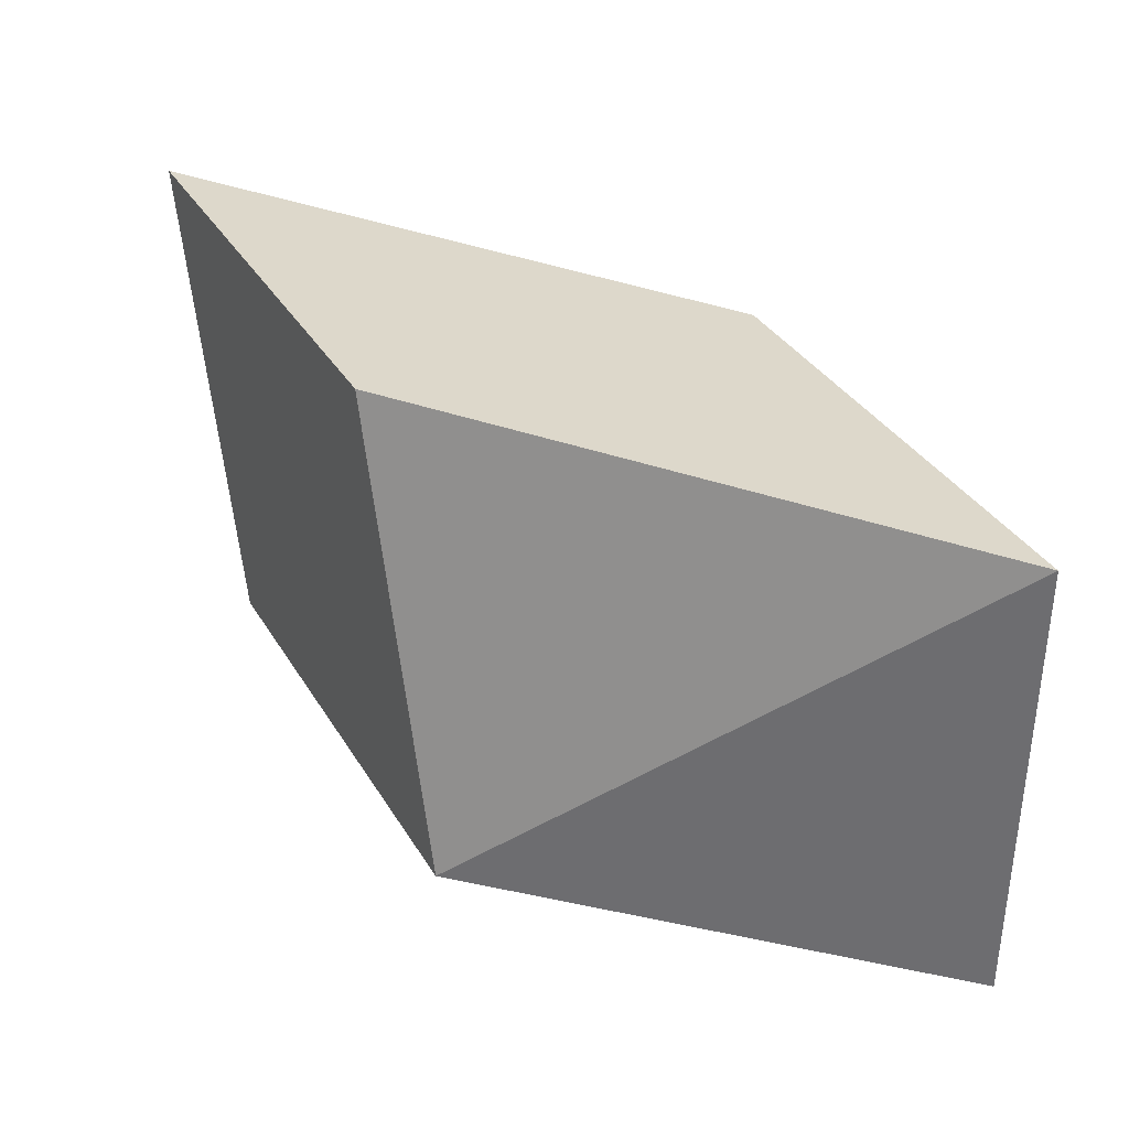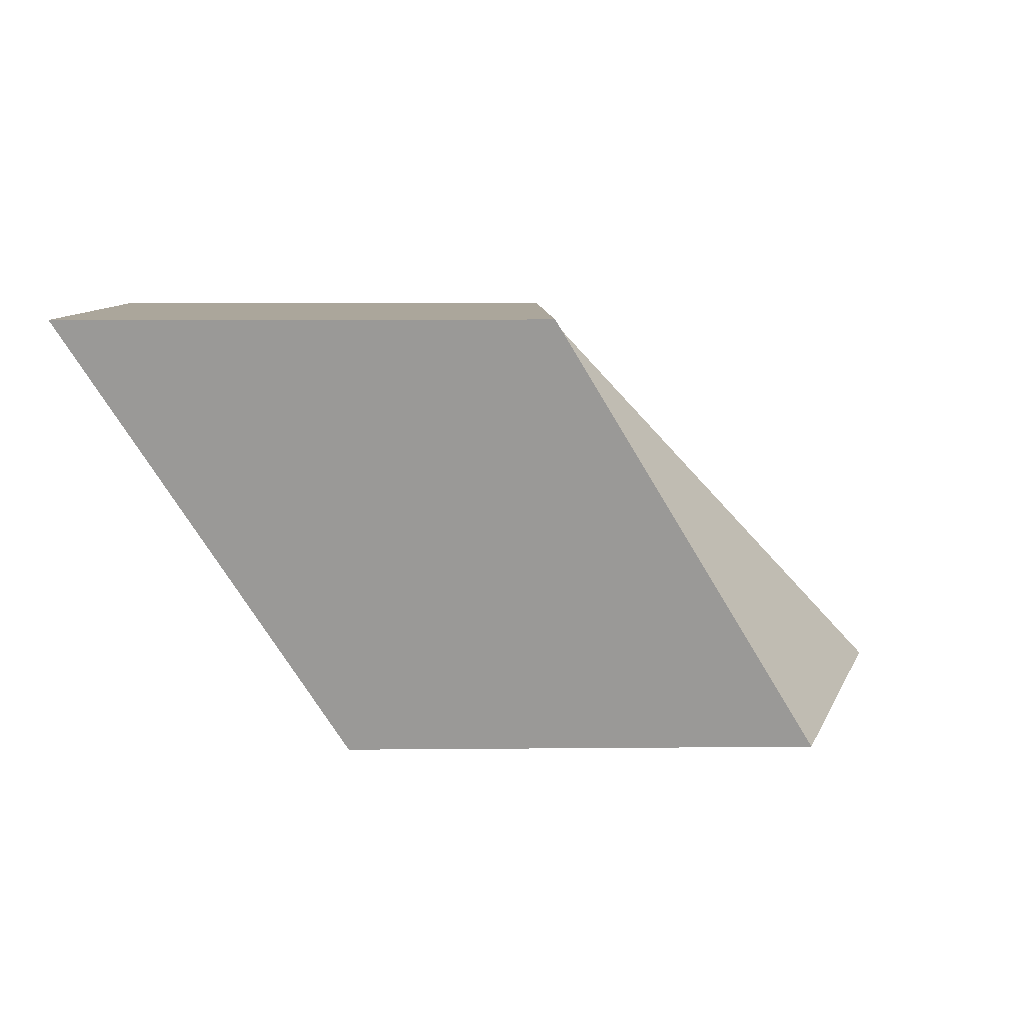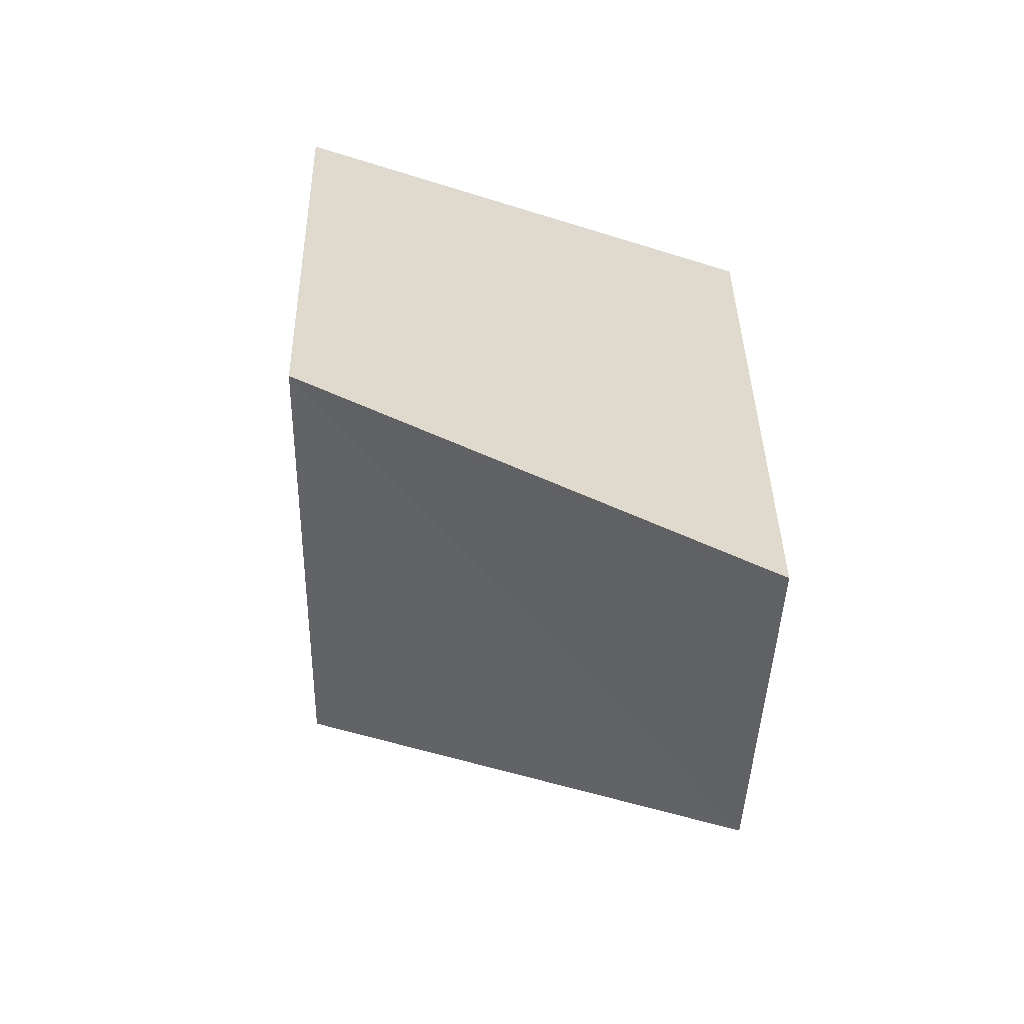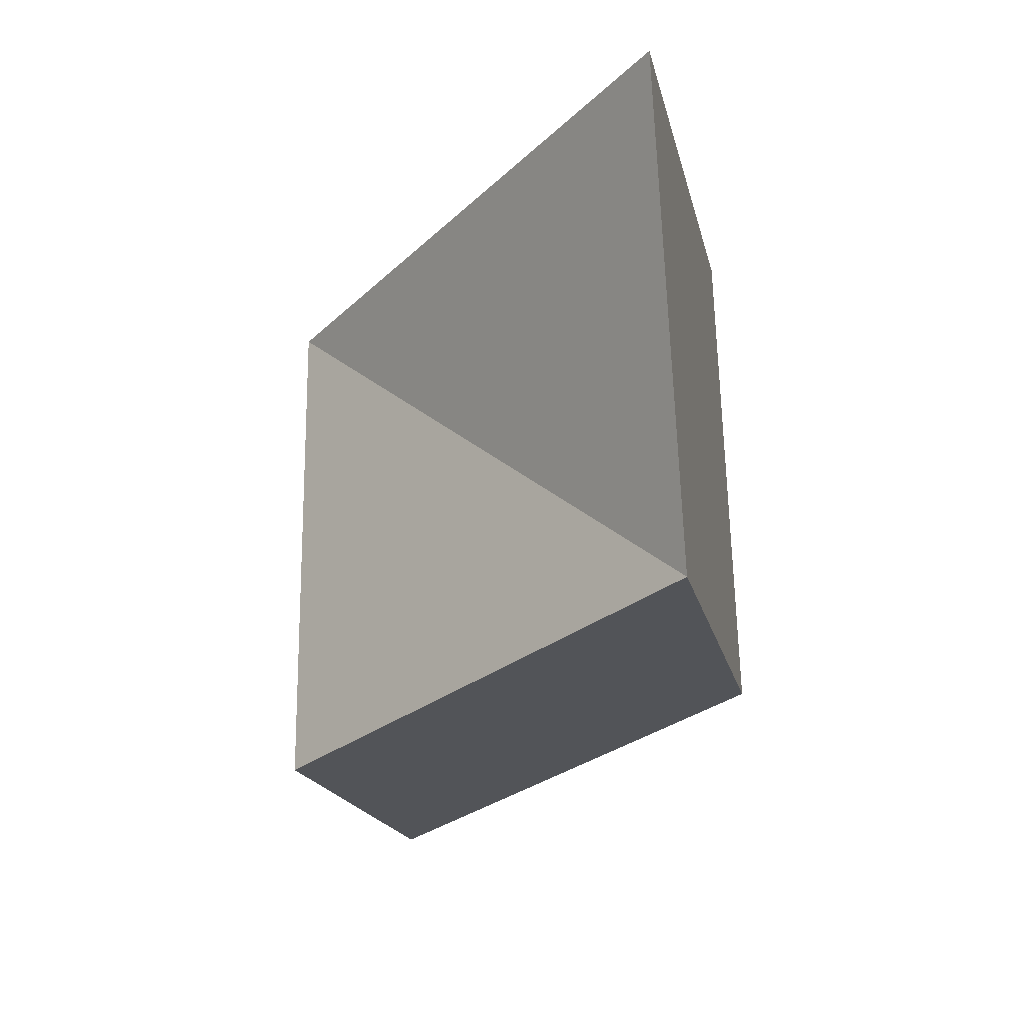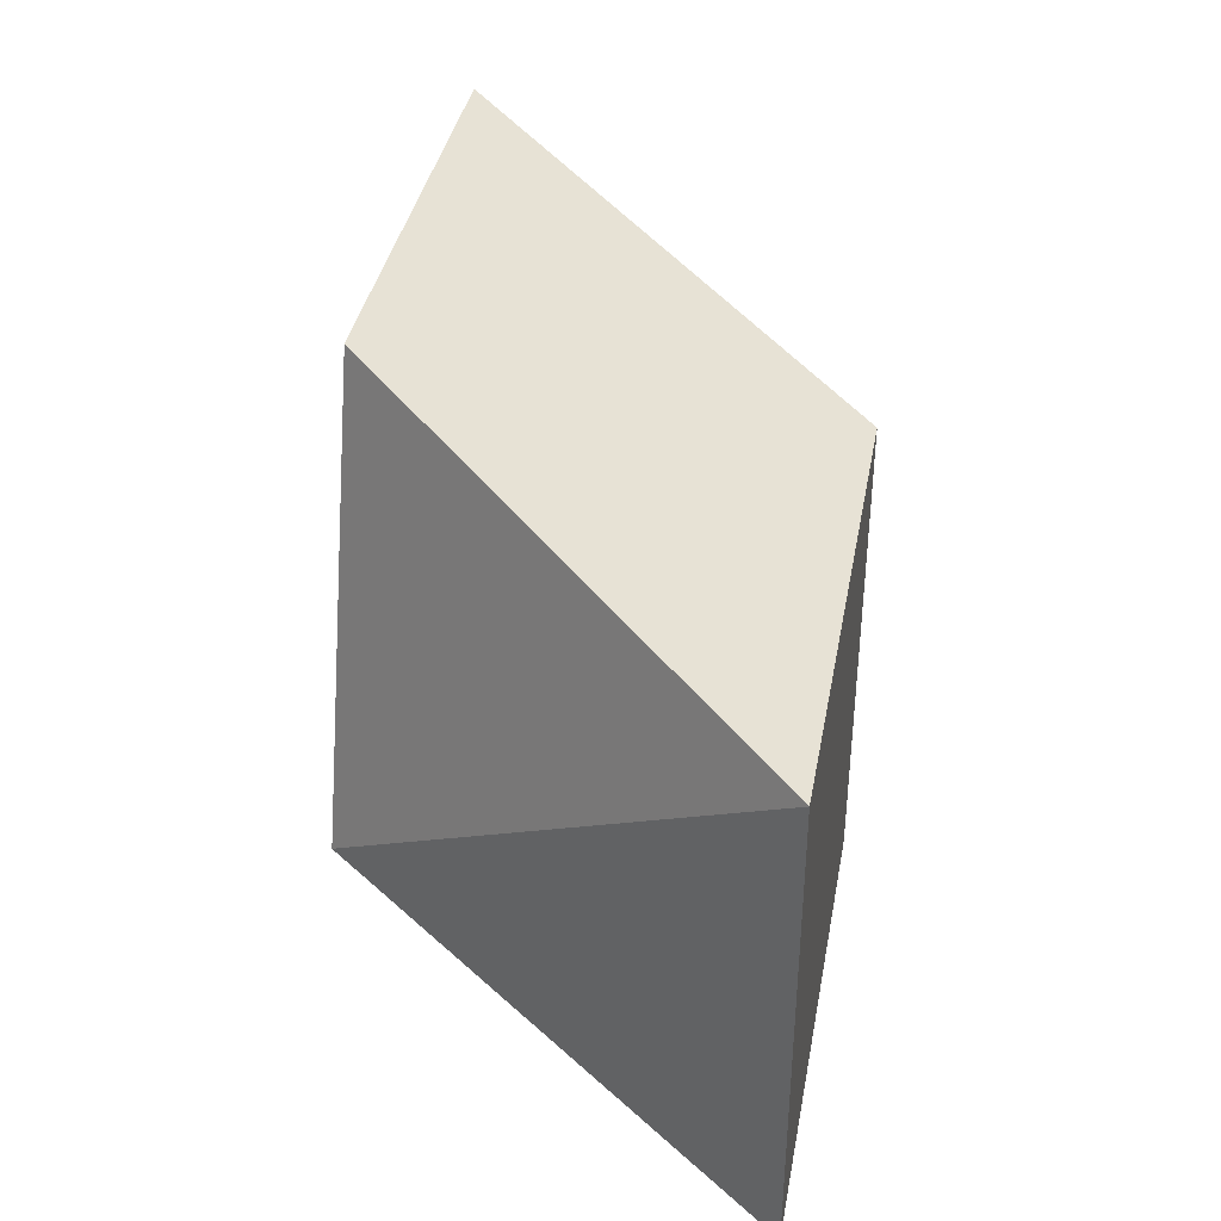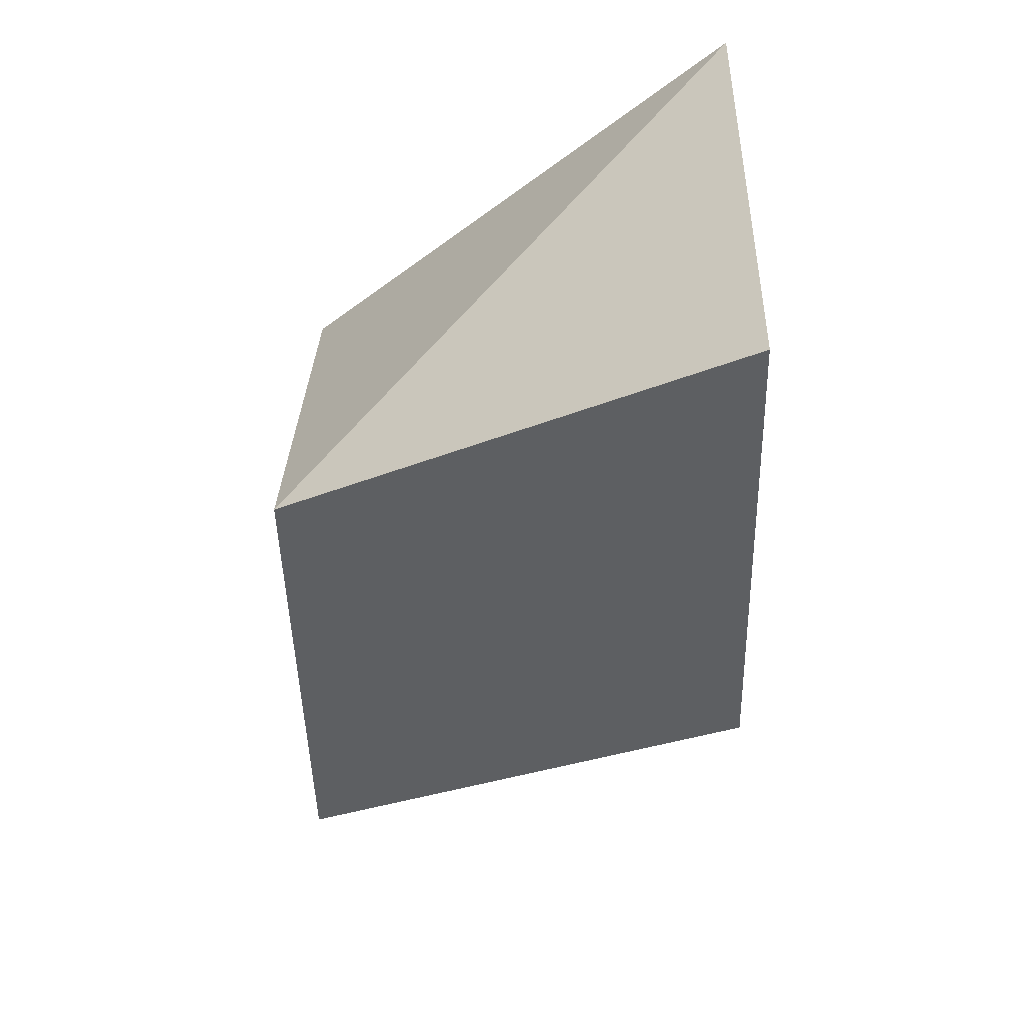
<metadata>
{"format":"obj","ext":"obj","renderer":"f3d","projection":"perspective","resolution":1024,"background":"white","views":[{"elev":35.4,"azim":-117.3,"up":"+Y"},{"elev":7.9,"azim":-1.5,"up":"+Z"},{"elev":38.1,"azim":88.9,"up":"+Y"},{"elev":-17.8,"azim":101.9,"up":"+Y"},{"elev":38.1,"azim":-79.5,"up":"+Y"},{"elev":-46.2,"azim":-88.6,"up":"+Y"}]}
</metadata>
<code>
o Cube
v 3.718 1.311 -0.8448
v 3.137 -0.5593 -0.8628
v 2 1 1
v 2 -1 1
v 1.718 1.311 -0.8448
v 1.137 -0.5593 -0.8628
v 0 1 1
v 0 -1 1
f 5 3 1
f 3 8 4
f 7 6 8
f 6 4 8
f 2 3 4
f 5 2 6
f 5 7 3
f 3 7 8
f 7 5 6
f 6 2 4
f 2 1 3
f 5 1 2

</code>
